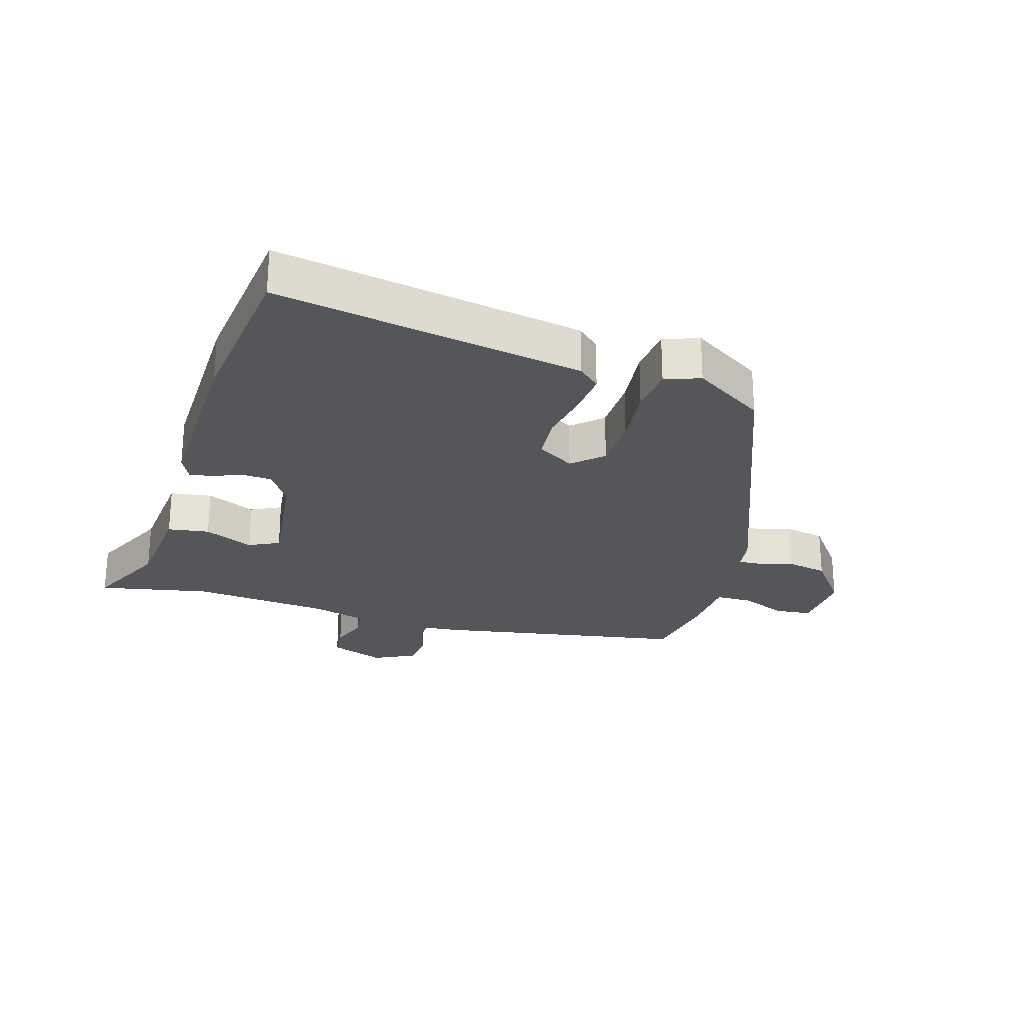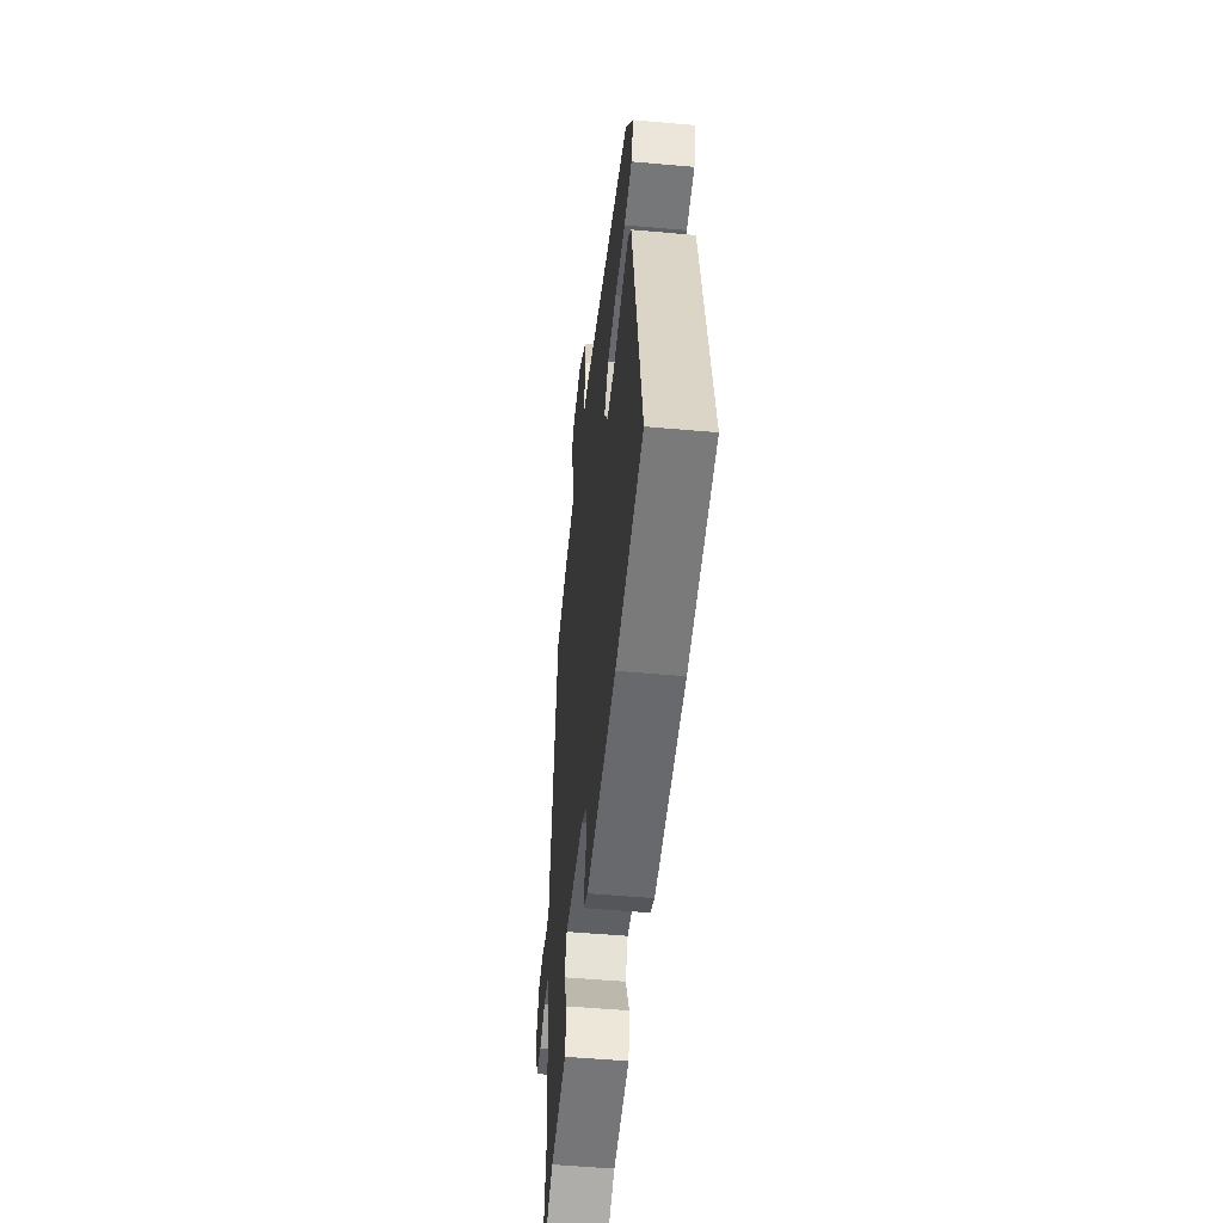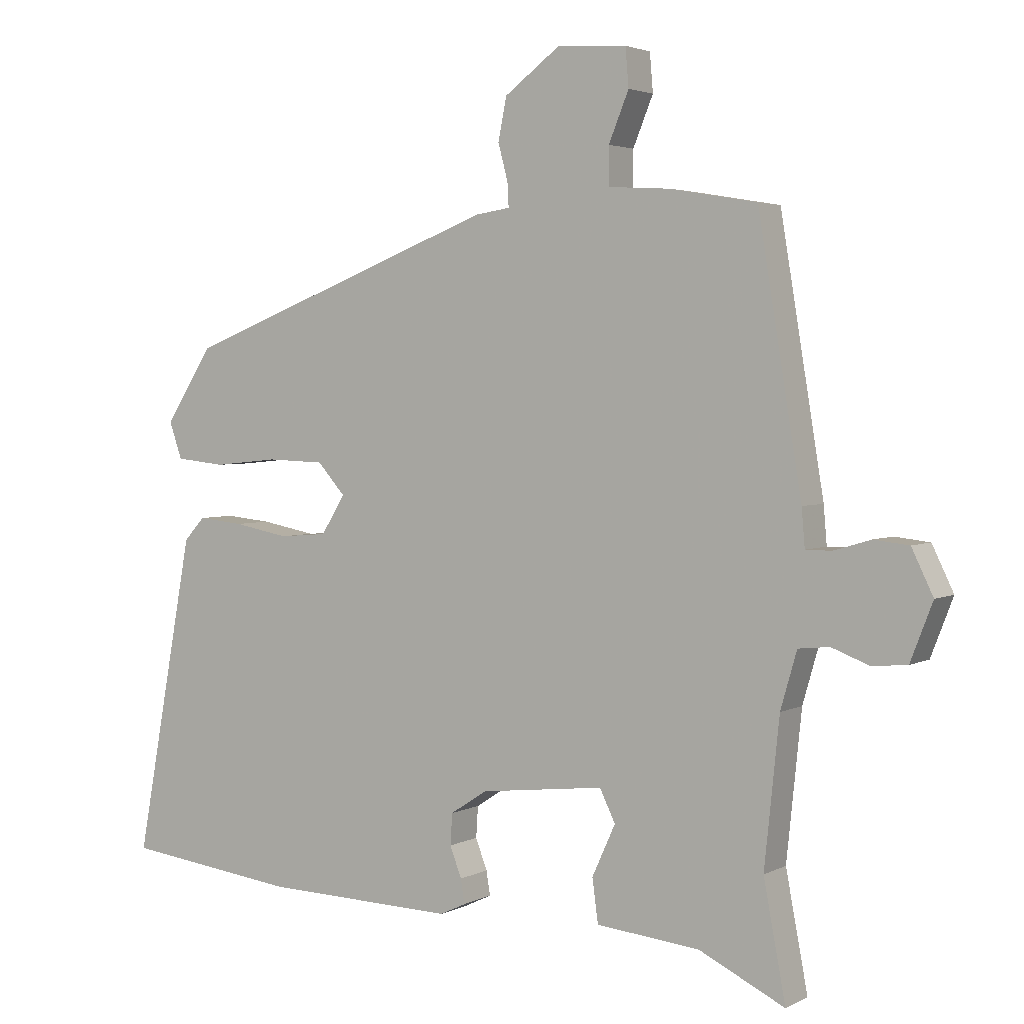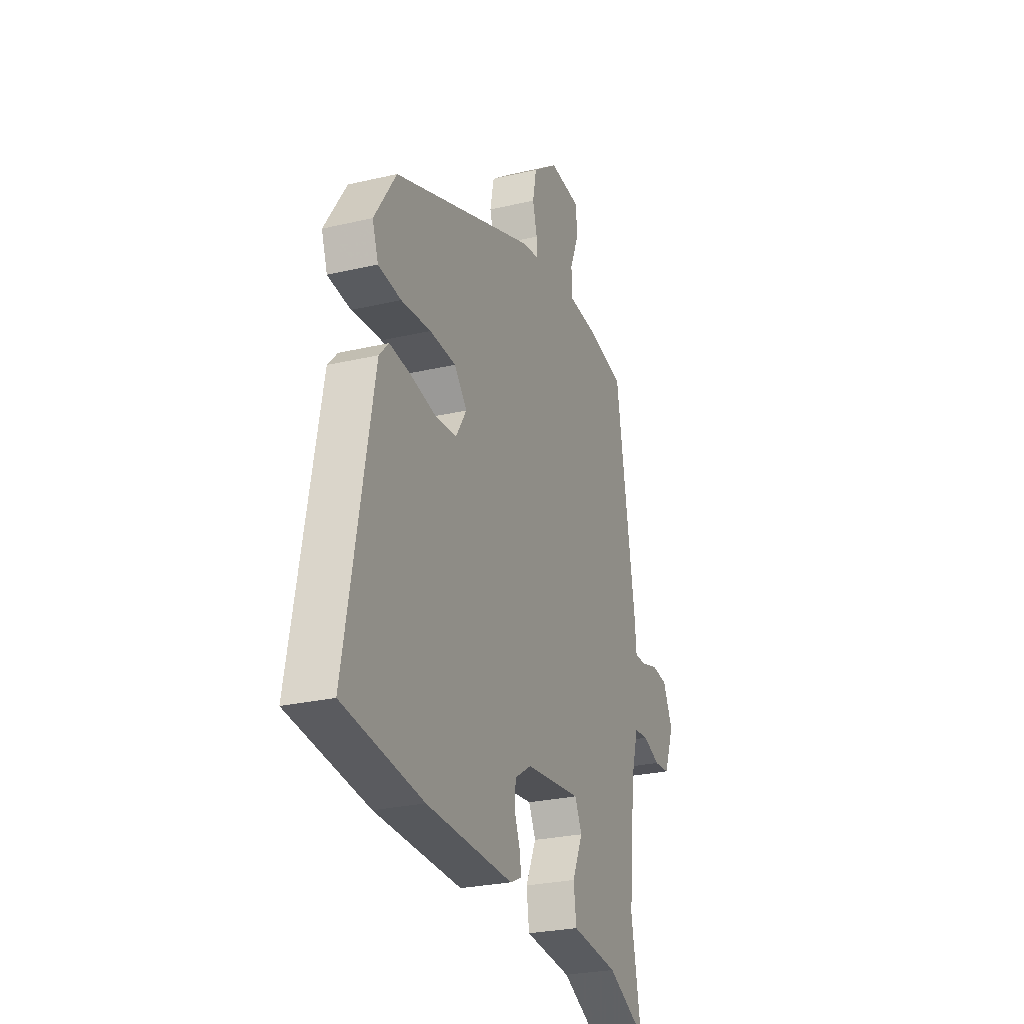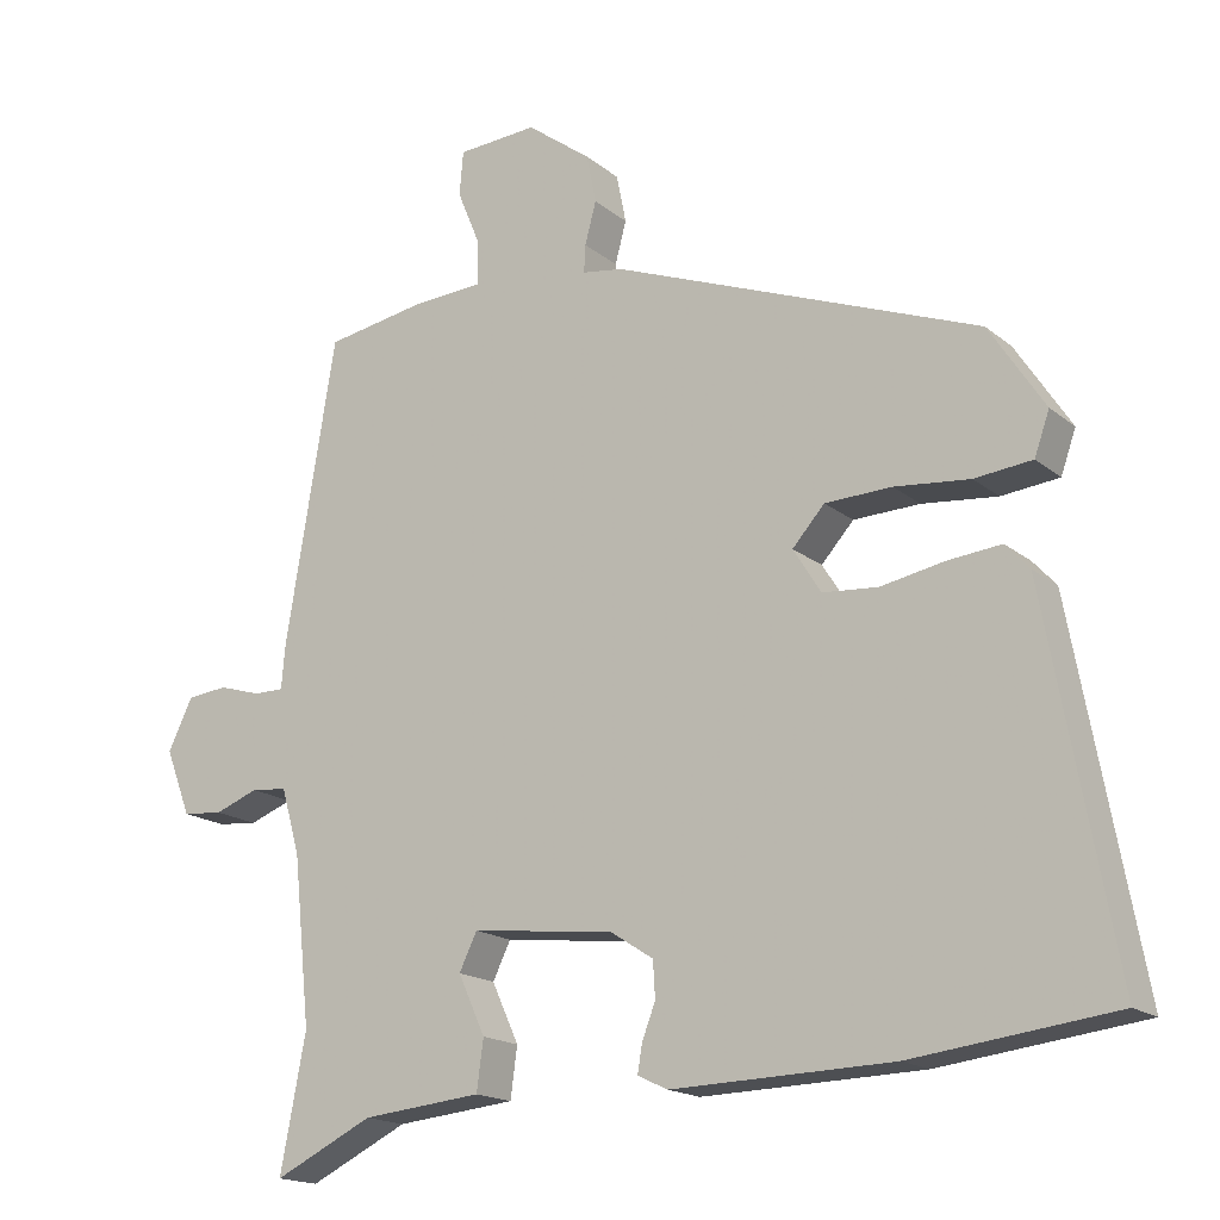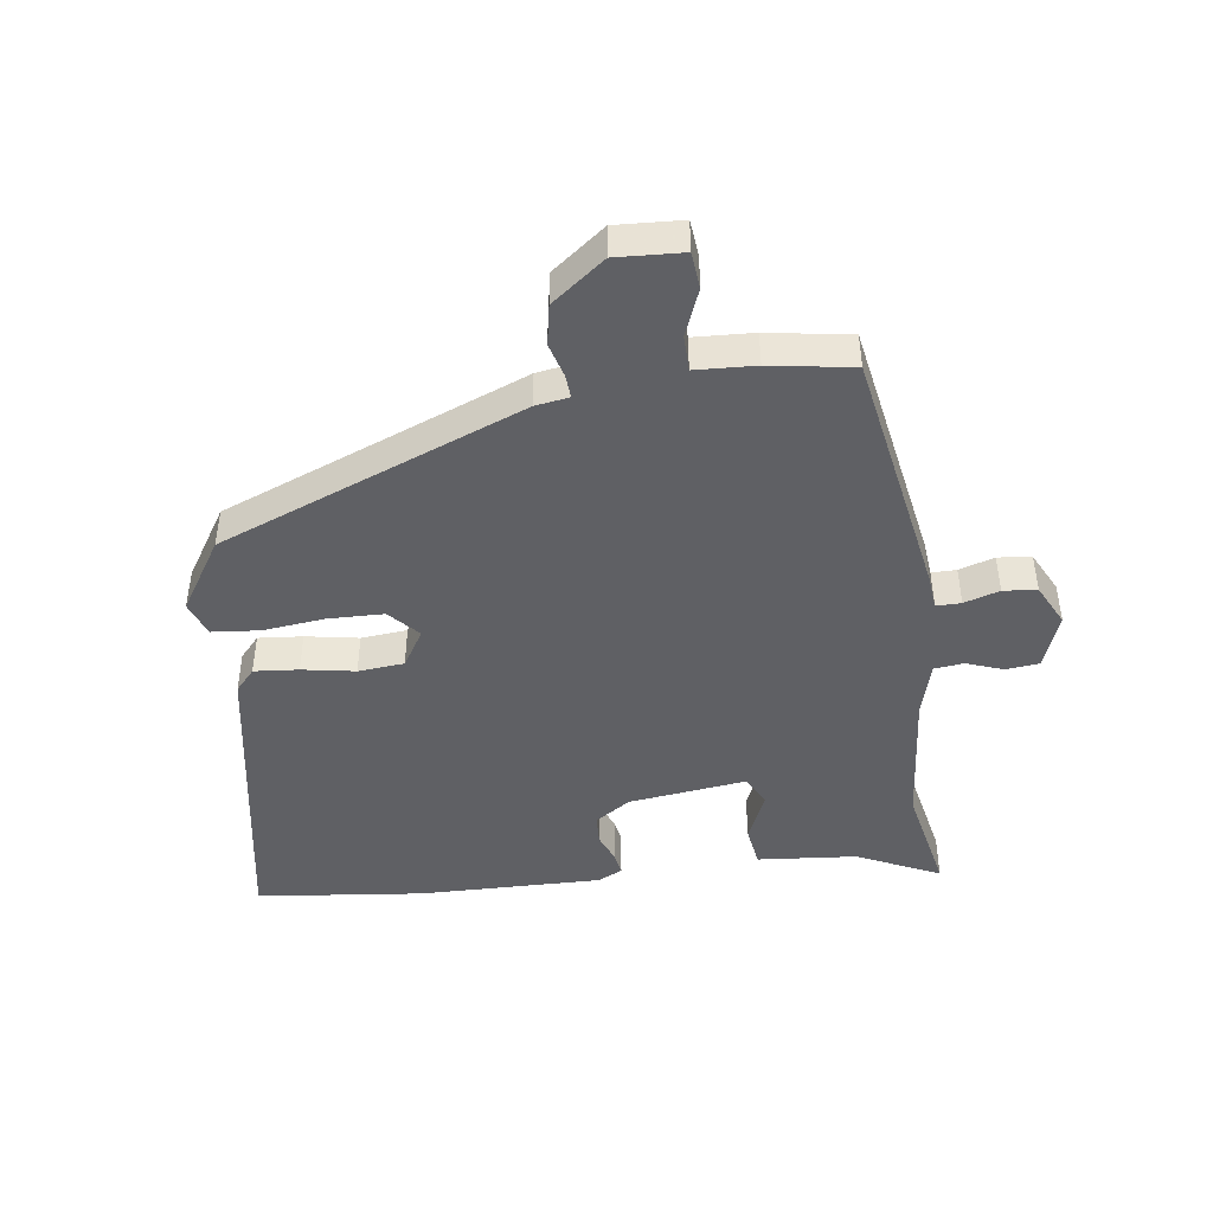
<metadata>
{"format":"obj","ext":"obj","renderer":"f3d","projection":"perspective","resolution":1024,"background":"white","views":[{"elev":-25.4,"azim":-106.2,"up":"+Y"},{"elev":-51.1,"azim":-95.6,"up":"+Z"},{"elev":3.2,"azim":31.7,"up":"+Z"},{"elev":-26.6,"azim":-69.8,"up":"+Z"},{"elev":-17.2,"azim":-147.1,"up":"+Z"},{"elev":-45.2,"azim":8.4,"up":"+Y"}]}
</metadata>
<code>
v -0.467 0.07 0.302
v 0.024 0.07 0.49
v 0.078 0.07 0.498
v 0.076 0.07 0.535
v 0.061 0.07 0.591
v 0.074 0.07 0.656
v 0.16 0.07 0.72
v 0.267 0.07 0.713
v 0.272 0.07 0.654
v 0.241 0.07 0.579
v 0.241 0.07 0.521
v 0.337 0.07 0.515
v 0.47 0.07 0.492
v 0.537 0.07 0.087
v 0.542 0.07 0.029
v 0.582 0.07 0.029
v 0.639 0.07 0.046
v 0.693 0.07 0.04
v 0.726 0.07 -0.028
v 0.692 0.07 -0.116
v 0.638 0.07 -0.121
v 0.58 0.07 -0.099
v 0.532 0.07 -0.104
v 0.507 0.07 -0.191
v 0.484 0.07 -0.414
v 0.518 0.07 -0.593
v 0.386 0.07 -0.529
v 0.226 0.07 -0.513
v 0.217 0.07 -0.446
v 0.253 0.07 -0.367
v 0.229 0.07 -0.318
v 0.038 0.07 -0.34
v -0.019 0.07 -0.377
v -0.022 0.07 -0.425
v -0.004 0.07 -0.472
v 0.002 0.07 -0.509
v -0.038 0.07 -0.528
v -0.333 0.07 -0.52
v -0.602 0.07 -0.487
v -0.511 0.07 0.005
v -0.479 0.07 0.04
v -0.408 0.07 0.033
v -0.323 0.07 0.017
v -0.249 0.07 0.023
v -0.212 0.07 0.082
v -0.255 0.07 0.13
v -0.344 0.07 0.133
v -0.444 0.07 0.123
v -0.521 0.07 0.131
v -0.541 0.07 0.188
v -0.467 0 0.302
v 0.024 0 0.49
v 0.078 0 0.498
v 0.076 0 0.535
v 0.061 0 0.591
v 0.074 0 0.656
v 0.16 0 0.72
v 0.267 0 0.713
v 0.272 0 0.654
v 0.241 0 0.579
v 0.241 0 0.521
v 0.337 0 0.515
v 0.47 0 0.492
v 0.537 0 0.087
v 0.542 0 0.029
v 0.582 0 0.029
v 0.639 0 0.046
v 0.693 0 0.04
v 0.726 0 -0.028
v 0.692 0 -0.116
v 0.638 0 -0.121
v 0.58 0 -0.099
v 0.532 0 -0.104
v 0.507 0 -0.191
v 0.484 0 -0.414
v 0.518 0 -0.593
v 0.386 0 -0.529
v 0.226 0 -0.513
v 0.217 0 -0.446
v 0.253 0 -0.367
v 0.229 0 -0.318
v 0.038 0 -0.34
v -0.019 0 -0.377
v -0.022 0 -0.425
v -0.004 0 -0.472
v 0.002 0 -0.509
v -0.038 0 -0.528
v -0.333 0 -0.52
v -0.602 0 -0.487
v -0.511 0 0.005
v -0.479 0 0.04
v -0.408 0 0.033
v -0.323 0 0.017
v -0.249 0 0.023
v -0.212 0 0.082
v -0.255 0 0.13
v -0.344 0 0.133
v -0.444 0 0.123
v -0.521 0 0.131
v -0.541 0 0.188
f 1 2 3
f 50 1 3
f 49 50 3
f 48 49 3
f 47 48 3
f 46 47 3
f 45 46 3
f 44 45 3
f 41 42 43
f 40 41 43
f 39 40 43
f 38 39 43
f 37 38 43
f 36 37 43
f 35 36 43
f 34 35 43
f 33 34 43 44
f 32 33 44 3
f 27 28 29 30
f 27 30 31
f 26 27 31
f 25 26 31
f 24 25 31
f 31 32 3
f 24 31 3
f 23 24 3
f 20 21 22
f 19 20 22
f 18 19 22
f 17 18 22
f 16 17 22
f 15 16 22 23
f 15 23 3
f 14 15 3
f 13 14 3
f 12 13 3
f 11 12 3
f 8 9 10
f 7 8 10
f 6 7 10
f 5 6 10
f 4 5 10
f 3 4 10 11
f 53 52 51
f 53 51 100
f 53 100 99
f 53 99 98
f 53 98 97
f 53 97 96
f 53 96 95
f 53 95 94
f 93 92 91
f 93 91 90
f 93 90 89
f 93 89 88
f 93 88 87
f 93 87 86
f 93 86 85
f 93 85 84
f 94 93 84 83
f 53 94 83 82
f 80 79 78 77
f 81 80 77
f 81 77 76
f 81 76 75
f 81 75 74
f 53 82 81
f 53 81 74
f 53 74 73
f 72 71 70
f 72 70 69
f 72 69 68
f 72 68 67
f 72 67 66
f 73 72 66 65
f 53 73 65
f 53 65 64
f 53 64 63
f 53 63 62
f 53 62 61
f 60 59 58
f 60 58 57
f 60 57 56
f 60 56 55
f 60 55 54
f 61 60 54 53
f 1 51 52 2
f 2 52 53 3
f 3 53 54 4
f 4 54 55 5
f 5 55 56 6
f 6 56 57 7
f 7 57 58 8
f 8 58 59 9
f 9 59 60 10
f 10 60 61 11
f 11 61 62 12
f 12 62 63 13
f 13 63 64 14
f 14 64 65 15
f 15 65 66 16
f 16 66 67 17
f 17 67 68 18
f 18 68 69 19
f 19 69 70 20
f 20 70 71 21
f 21 71 72 22
f 22 72 73 23
f 23 73 74 24
f 24 74 75 25
f 25 75 76 26
f 26 76 77 27
f 27 77 78 28
f 28 78 79 29
f 29 79 80 30
f 30 80 81 31
f 31 81 82 32
f 32 82 83 33
f 33 83 84 34
f 34 84 85 35
f 35 85 86 36
f 36 86 87 37
f 37 87 88 38
f 38 88 89 39
f 39 89 90 40
f 40 90 91 41
f 41 91 92 42
f 42 92 93 43
f 43 93 94 44
f 44 94 95 45
f 45 95 96 46
f 46 96 97 47
f 47 97 98 48
f 48 98 99 49
f 49 99 100 50
f 50 100 51 1

</code>
